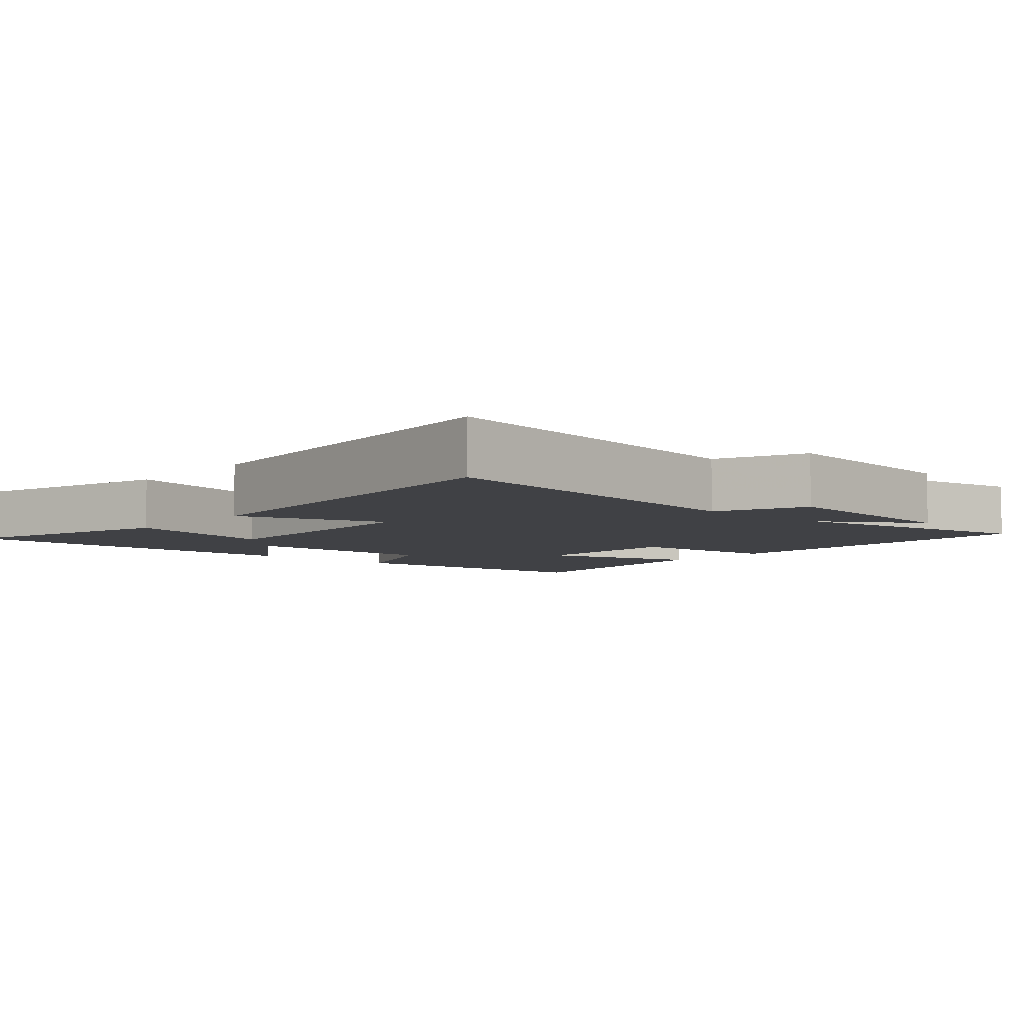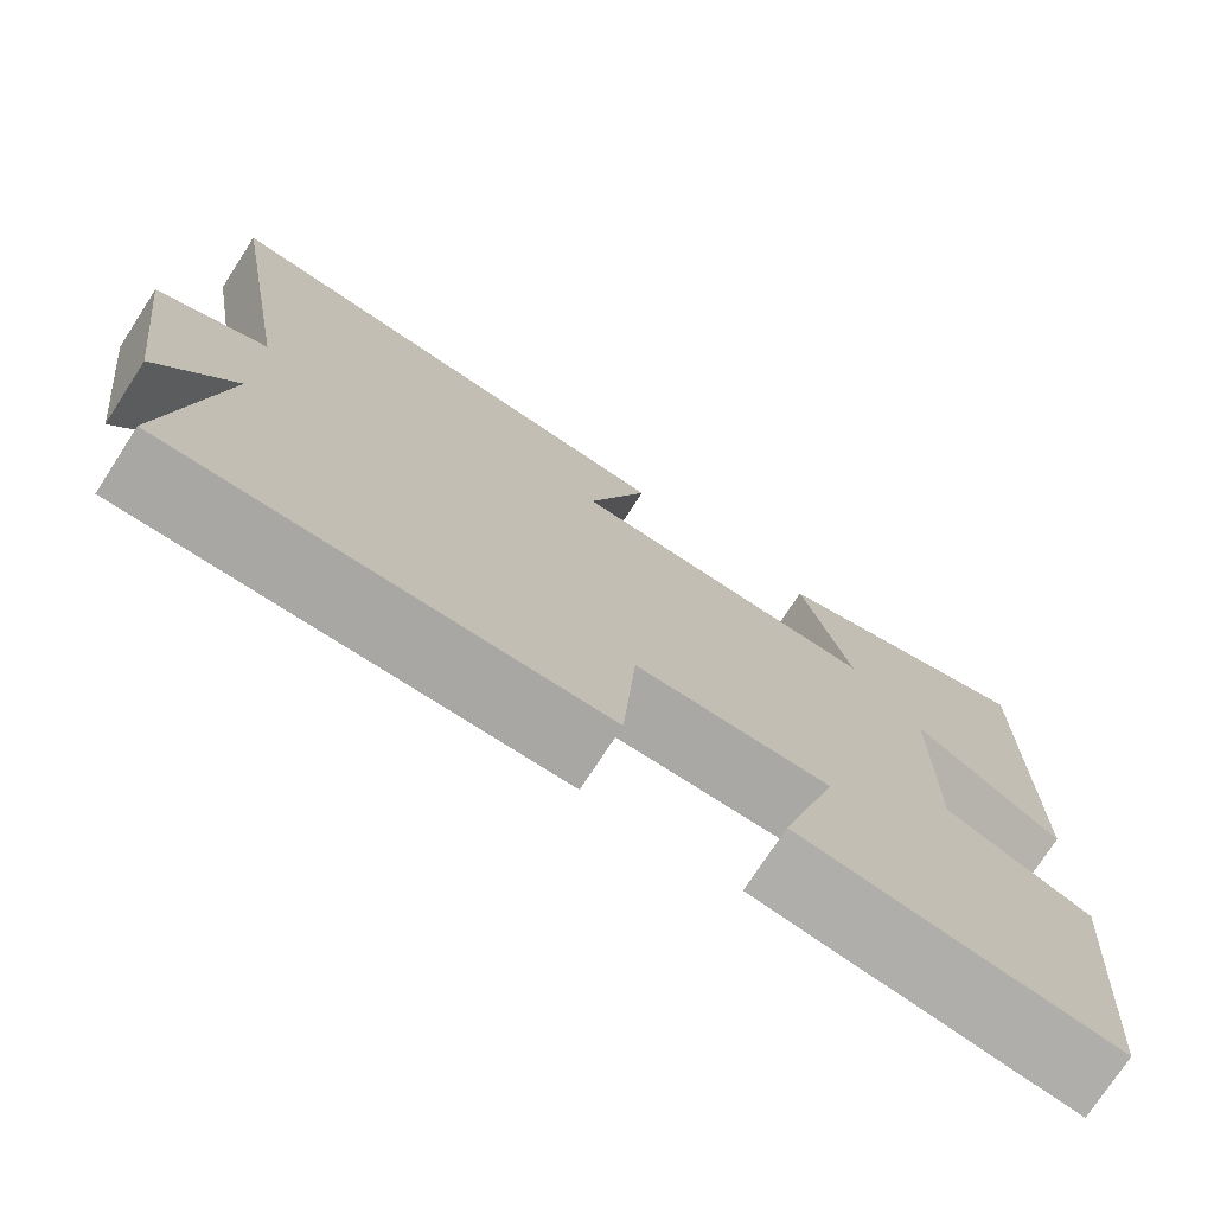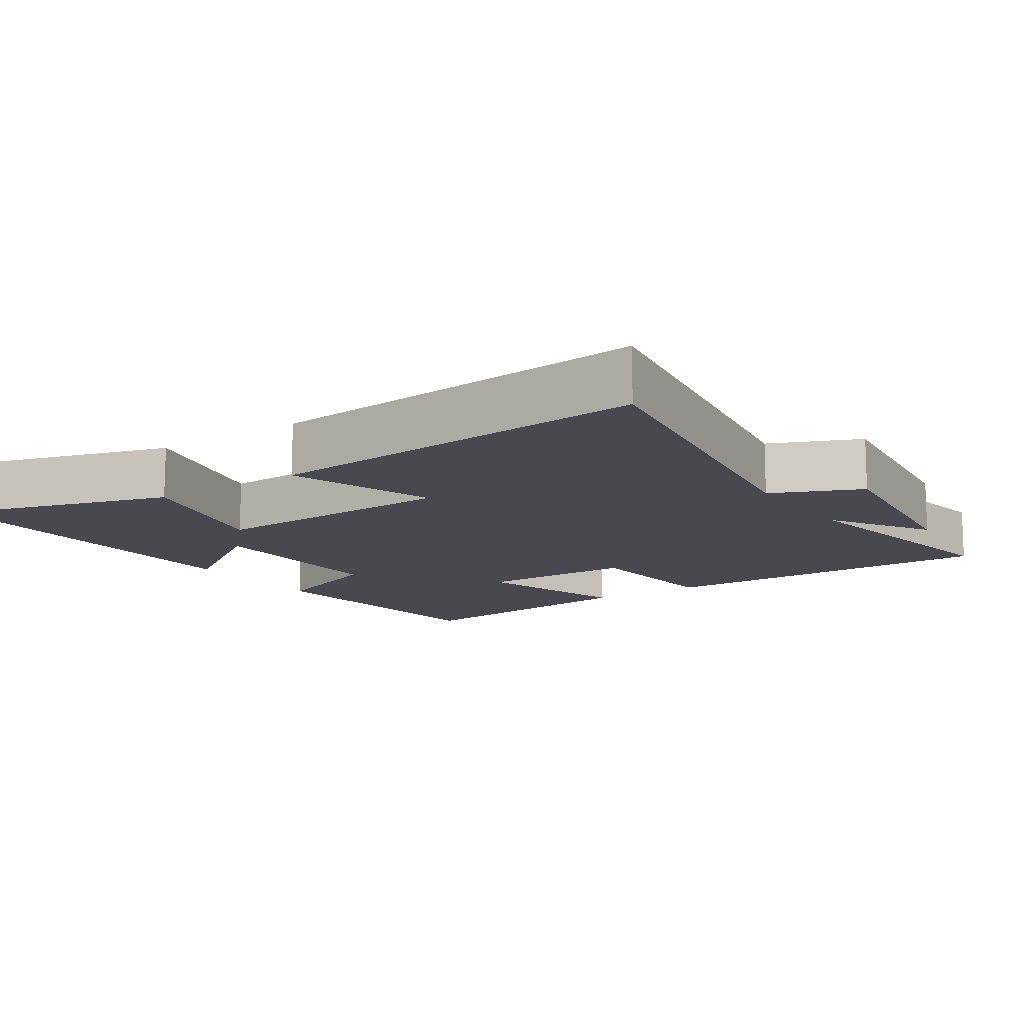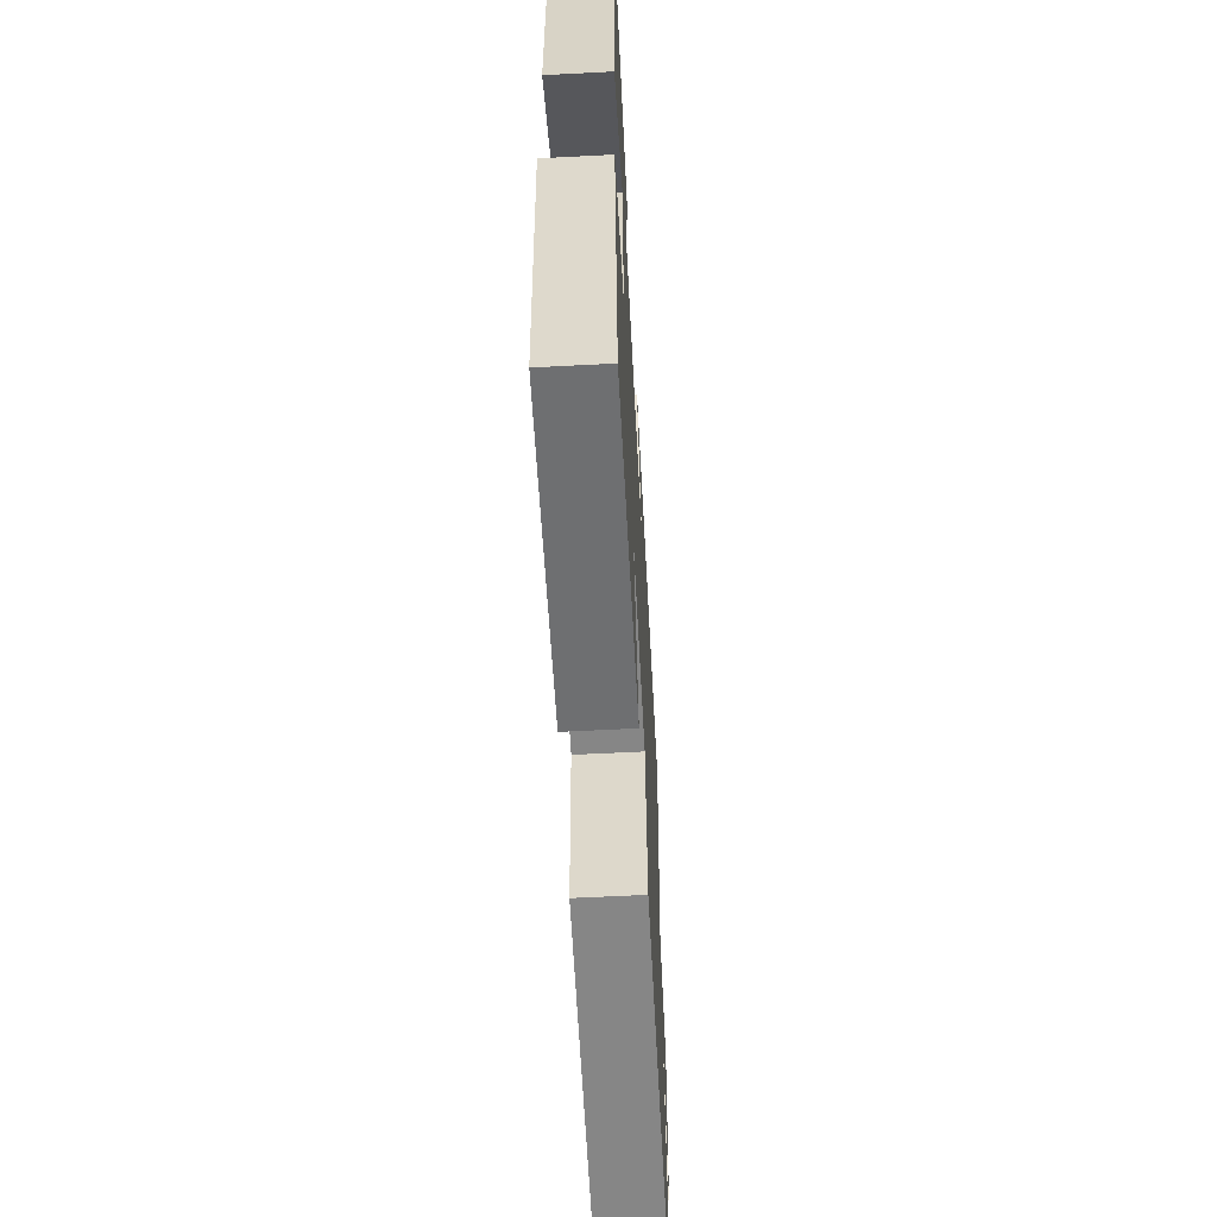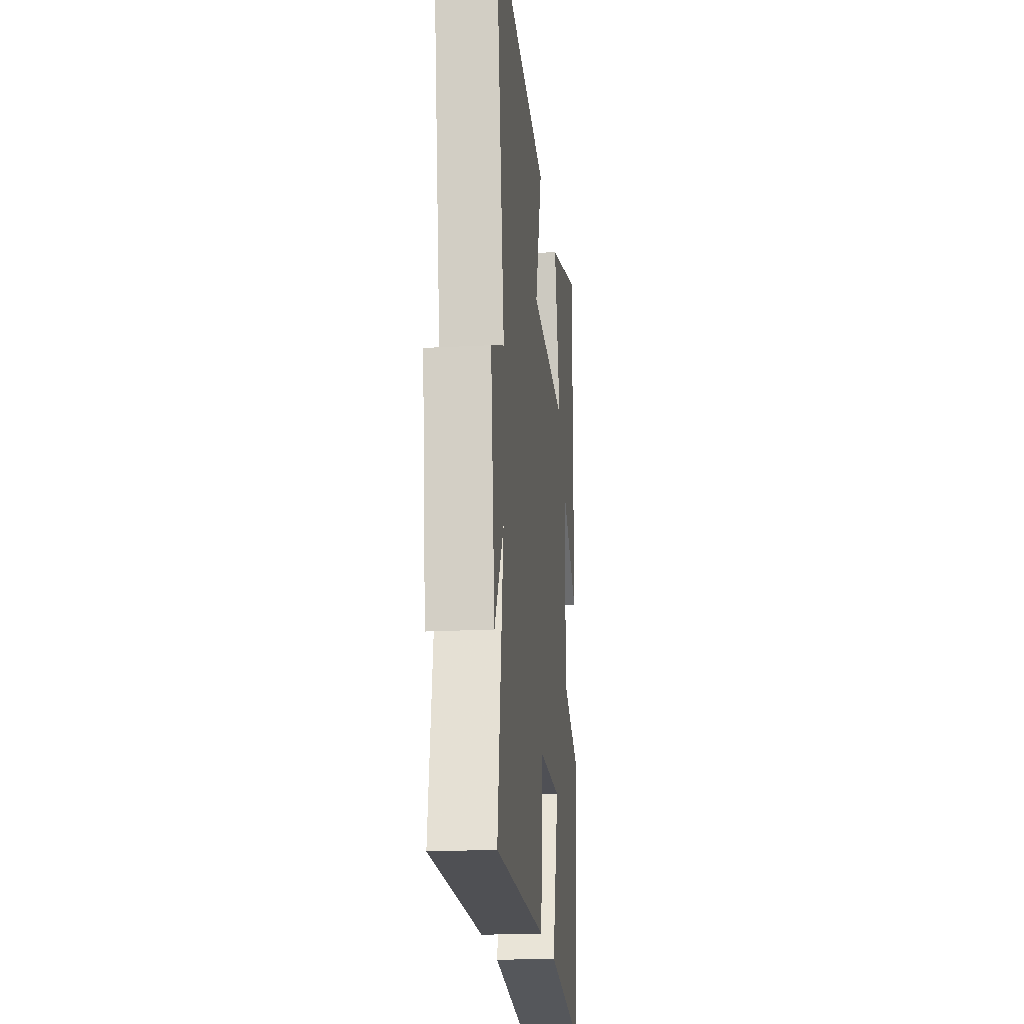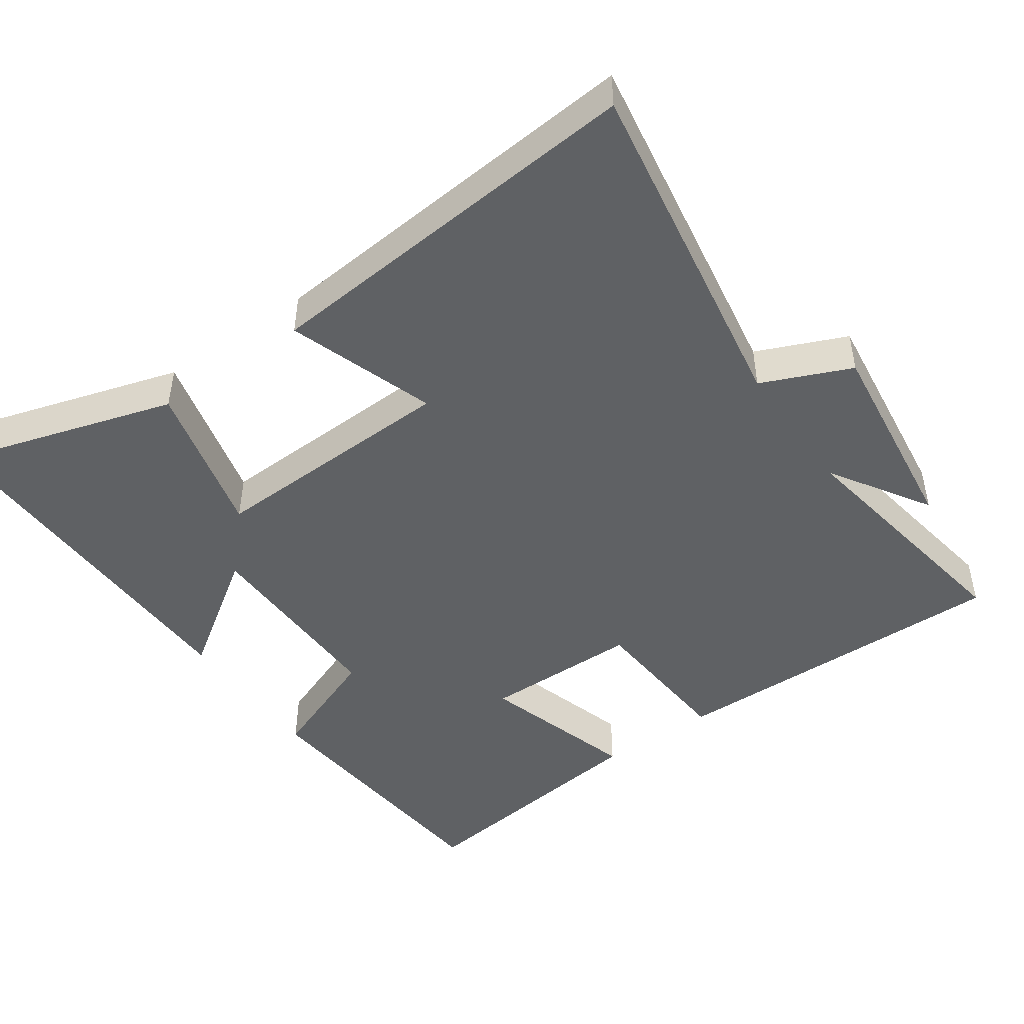
<metadata>
{"format":"obj","ext":"obj","renderer":"f3d","projection":"perspective","resolution":1024,"background":"white","views":[{"elev":-5.8,"azim":49.0,"up":"+Y"},{"elev":-75.1,"azim":147.0,"up":"+Z"},{"elev":-12.6,"azim":34.2,"up":"+Y"},{"elev":-61.5,"azim":-87.0,"up":"+Z"},{"elev":-19.8,"azim":95.7,"up":"+Z"},{"elev":-46.6,"azim":35.2,"up":"+Y"}]}
</metadata>
<code>
v 0.556 0.07 -0.506
v 0.066 0.07 -0.5
v 0.051 0.07 -0.28
v -0.171 0.07 -0.278
v -0.106 0.07 -0.5
v -0.468 0.07 -0.545
v -0.5 0.07 -0.154
v -0.332 0.07 -0.089
v -0.334 0.07 0.193
v -0.5 0.07 0.08
v -0.505 0.07 0.594
v -0.195 0.07 0.5
v -0.252 0.07 0.28
v 0.102 0.07 0.292
v 0.033 0.07 0.5
v 0.583 0.07 0.547
v 0.5 0.07 0.056
v 0.625 0.07 0.002
v 0.587 0.07 -0.29
v 0.5 0.07 -0.15
v 0.556 0 -0.506
v 0.066 0 -0.5
v 0.051 0 -0.28
v -0.171 0 -0.278
v -0.106 0 -0.5
v -0.468 0 -0.545
v -0.5 0 -0.154
v -0.332 0 -0.089
v -0.334 0 0.193
v -0.5 0 0.08
v -0.505 0 0.594
v -0.195 0 0.5
v -0.252 0 0.28
v 0.102 0 0.292
v 0.033 0 0.5
v 0.583 0 0.547
v 0.5 0 0.056
v 0.625 0 0.002
v 0.587 0 -0.29
v 0.5 0 -0.15
f 17 18 19 20
f 14 15 16 17
f 13 14 17 20
f 11 12 13
f 10 11 13
f 9 10 13
f 13 20 1
f 9 13 1
f 8 9 1
f 6 7 8
f 5 6 8
f 4 5 8
f 3 4 8
f 1 2 3
f 1 3 8
f 40 39 38 37
f 37 36 35 34
f 40 37 34 33
f 33 32 31
f 33 31 30
f 33 30 29
f 21 40 33
f 21 33 29
f 21 29 28
f 28 27 26
f 28 26 25
f 28 25 24
f 28 24 23
f 23 22 21
f 28 23 21
f 1 21 22 2
f 2 22 23 3
f 3 23 24 4
f 4 24 25 5
f 5 25 26 6
f 6 26 27 7
f 7 27 28 8
f 8 28 29 9
f 9 29 30 10
f 10 30 31 11
f 11 31 32 12
f 12 32 33 13
f 13 33 34 14
f 14 34 35 15
f 15 35 36 16
f 16 36 37 17
f 17 37 38 18
f 18 38 39 19
f 19 39 40 20
f 20 40 21 1

</code>
